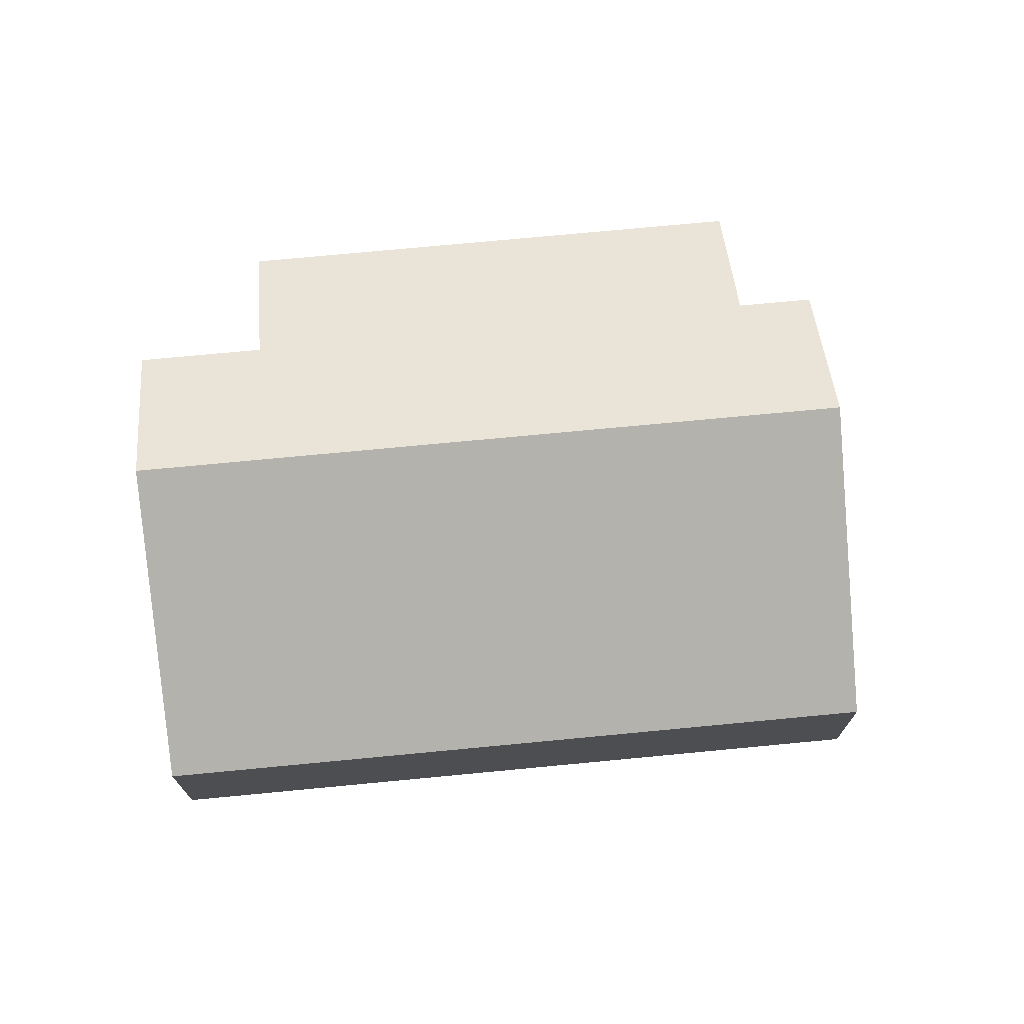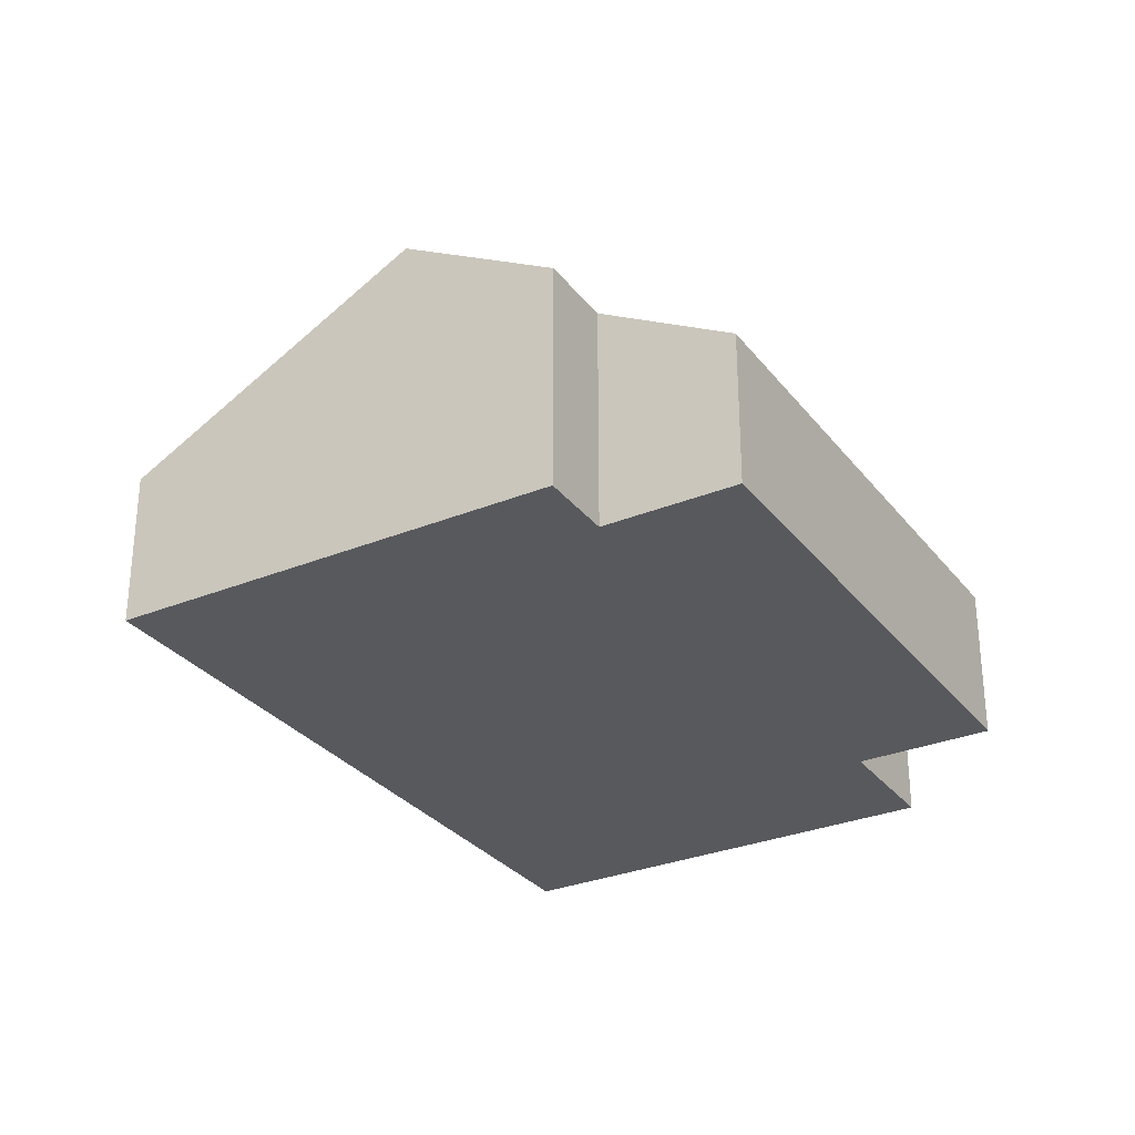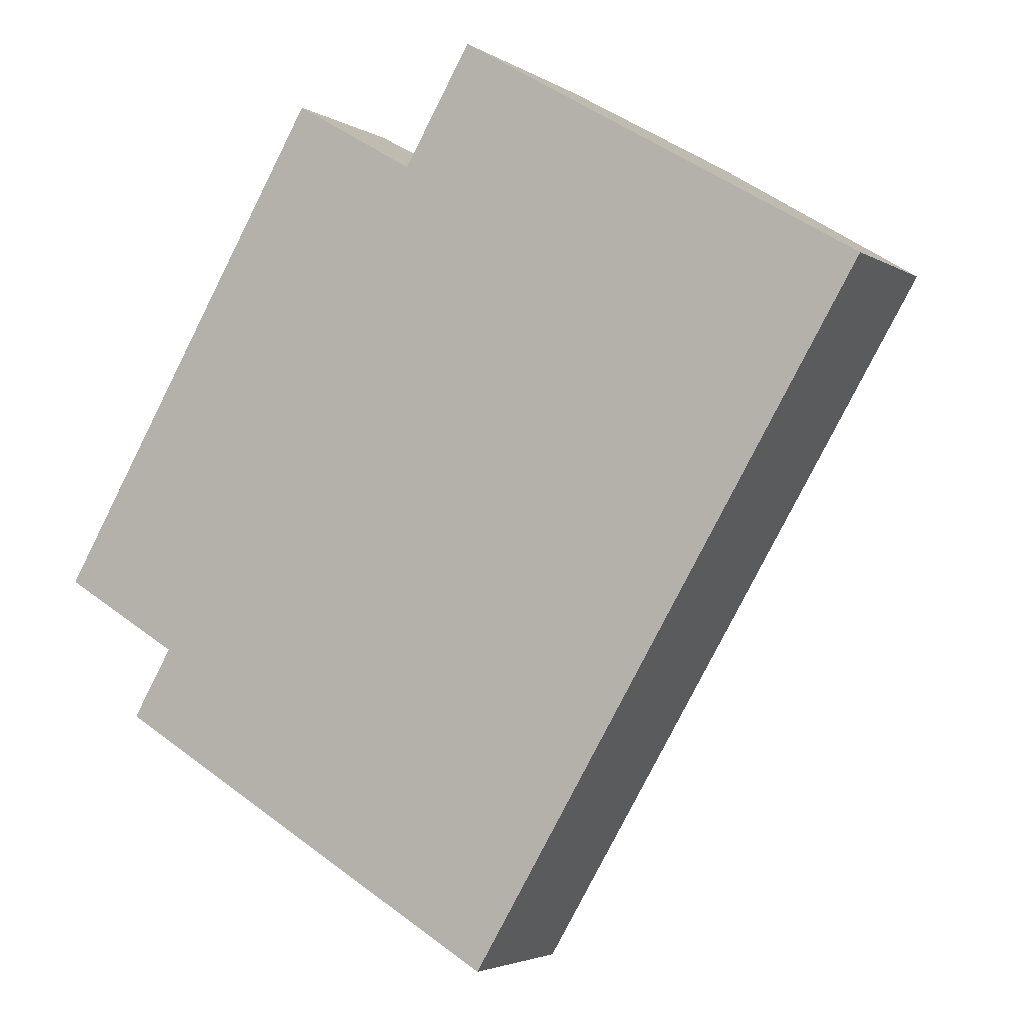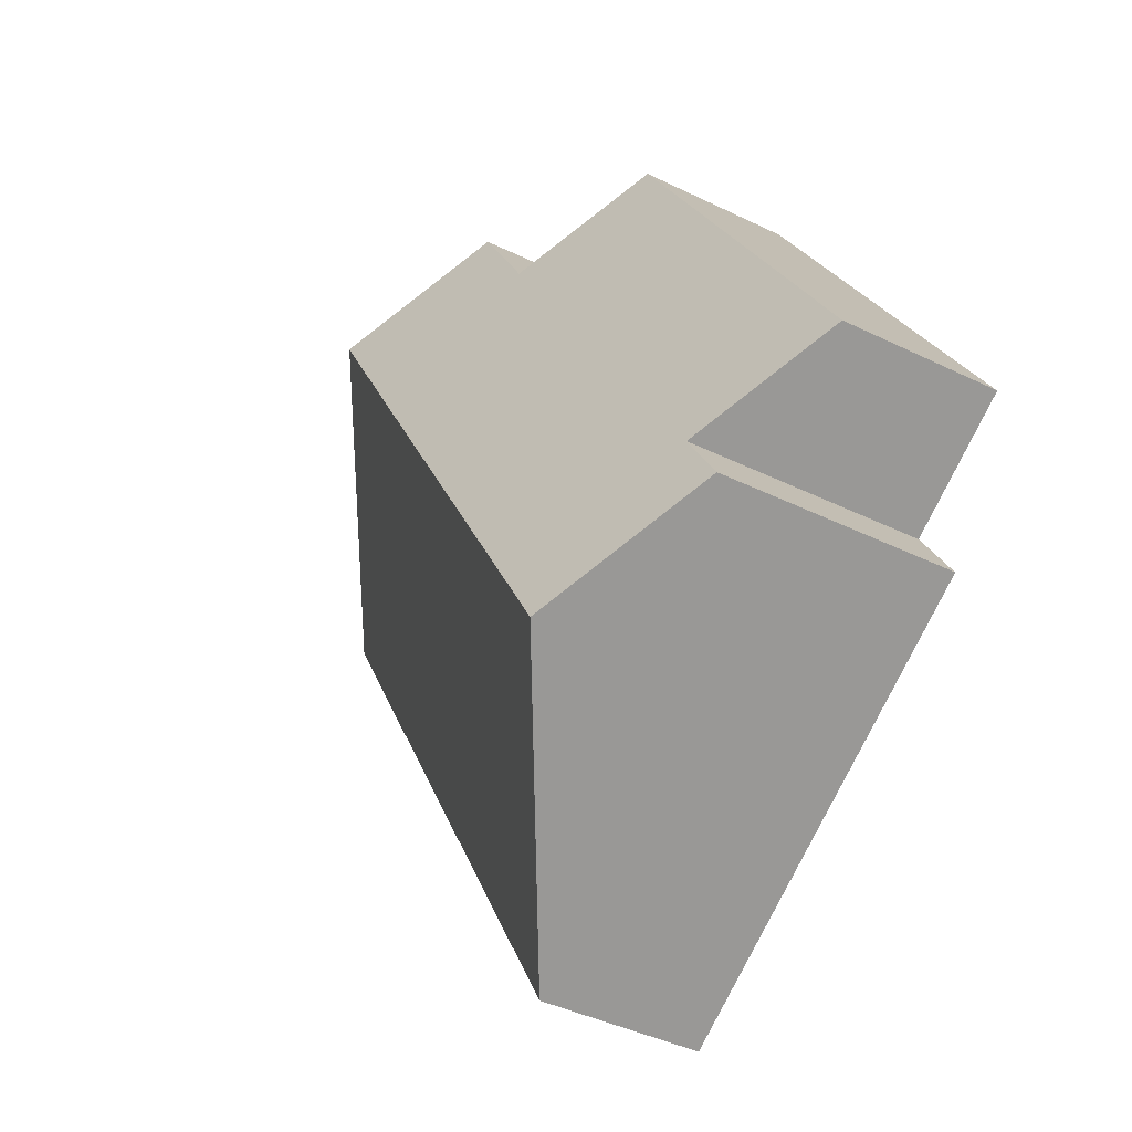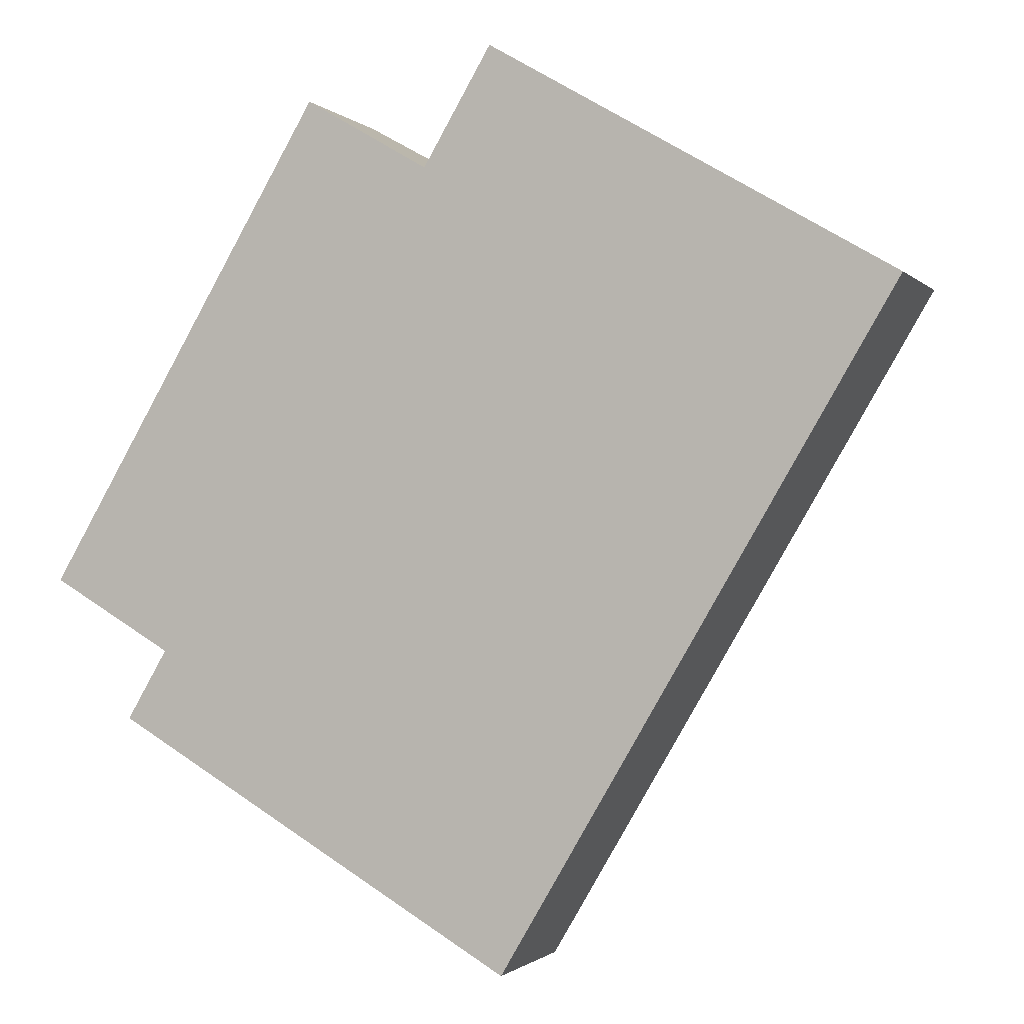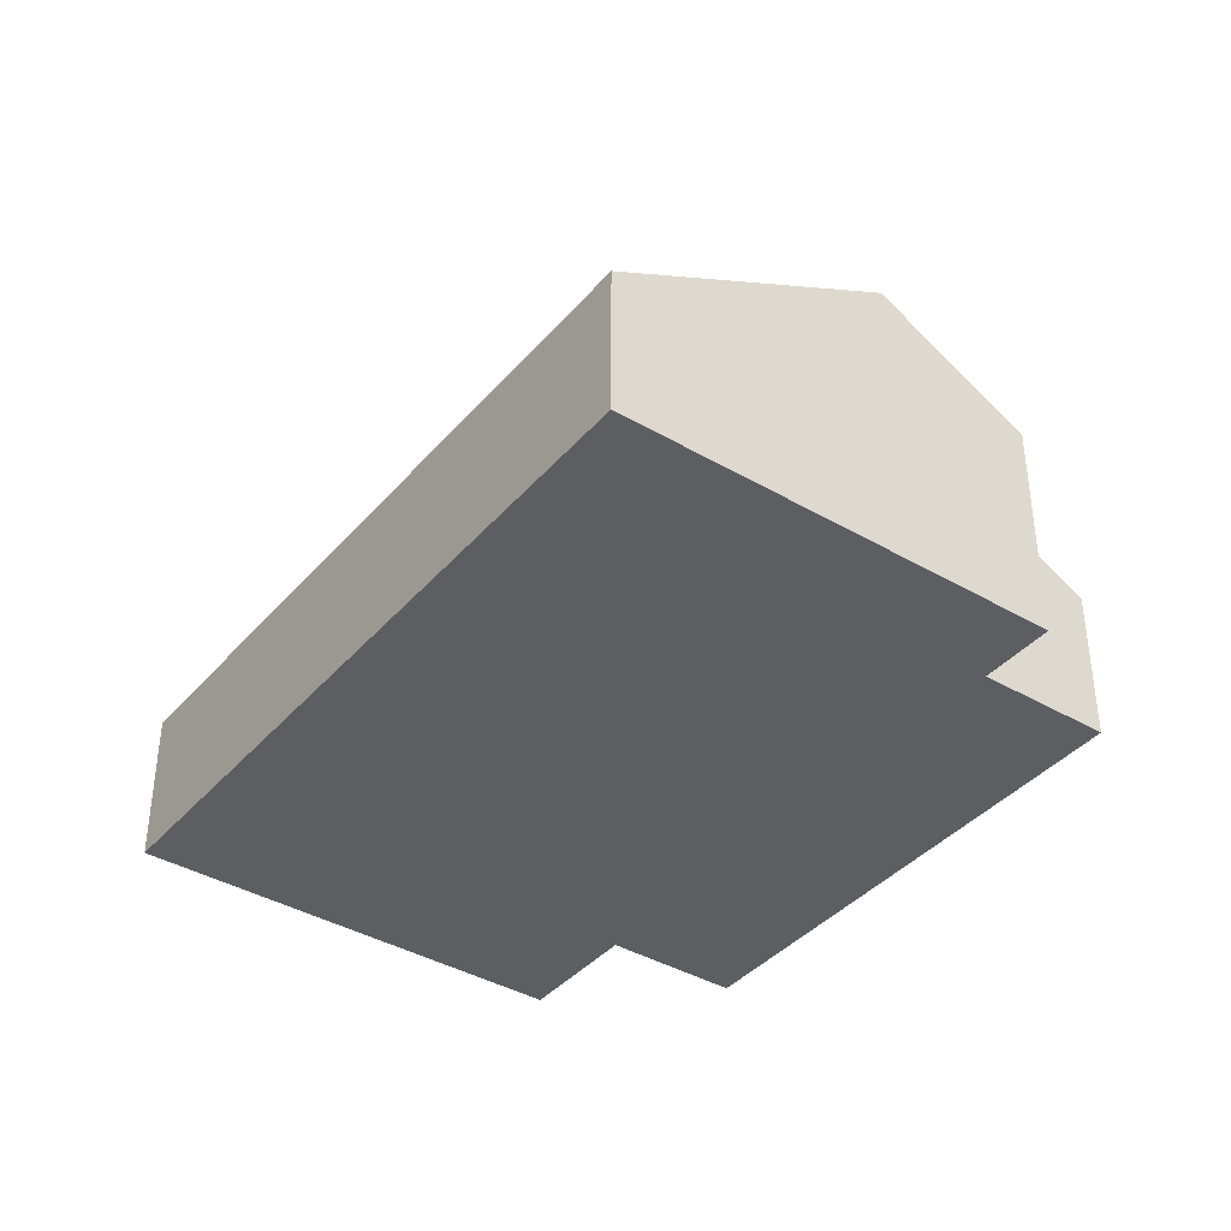
<metadata>
{"format":"obj","ext":"obj","renderer":"f3d","projection":"perspective","resolution":1024,"background":"white","views":[{"elev":72.9,"azim":115.1,"up":"+Y"},{"elev":-30.2,"azim":-118.8,"up":"+Y"},{"elev":-3.5,"azim":28.0,"up":"+Z"},{"elev":-42.0,"azim":-120.5,"up":"+Z"},{"elev":-1.4,"azim":20.2,"up":"+Z"},{"elev":-39.2,"azim":174.4,"up":"+Y"}]}
</metadata>
<code>
v  8.86 2.87 -6.924
v  11.18 5.829 7.978
v  15.98 2.87 5.144
v  4.059 5.829 -4.091
v  5.138 2.869 8.704
v  2.222 4.239 -1.312
v  0 2.87 1.757e-16
v  1.48 4.239 -2.569
v  7.395 4.26 7.372
v  8.64 4.261 9.48
v  1.48 1.573e-16 -2.569
v  4.059 2.505e-16 -4.091
v  8.86 4.24e-16 -6.924
v  2.222 8.034e-17 -1.312
v  0 0 0
v  5.138 -5.33e-16 8.704
v  8.64 -5.805e-16 9.48
v  7.395 -4.514e-16 7.372
v  11.18 -4.885e-16 7.978
v  15.98 -3.15e-16 5.144
g defaultobject
f 1 2 3
f 2 1 4
f 5 6 7
f 6 4 8
f 4 6 2
f 2 6 9
f 9 6 5
f 2 9 10
f 4 11 8
f 11 4 1
f 11 1 12
f 12 1 13
f 14 7 6
f 7 14 15
f 11 6 8
f 6 11 14
f 15 5 7
f 5 15 16
f 9 17 10
f 17 9 18
f 5 18 9
f 18 5 16
f 17 2 10
f 2 17 3
f 3 17 19
f 3 19 20
f 20 1 3
f 1 20 13
f 15 14 16
f 19 13 20
f 13 19 17
f 13 17 18
f 13 18 16
f 13 16 14
f 13 14 11
f 13 11 12

</code>
